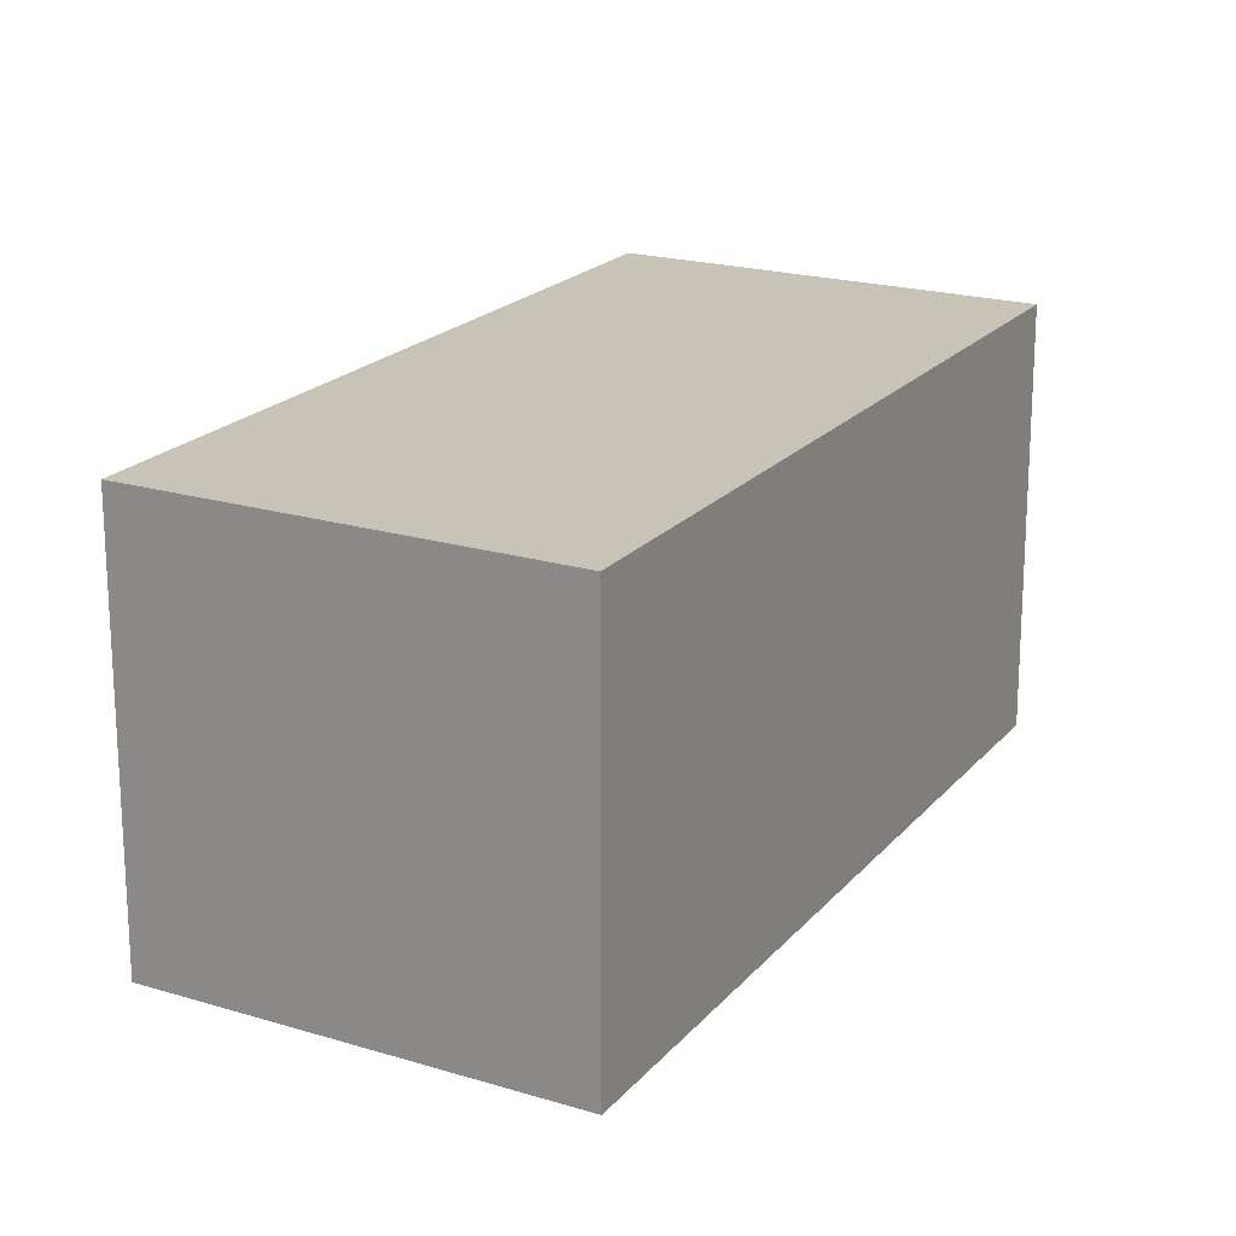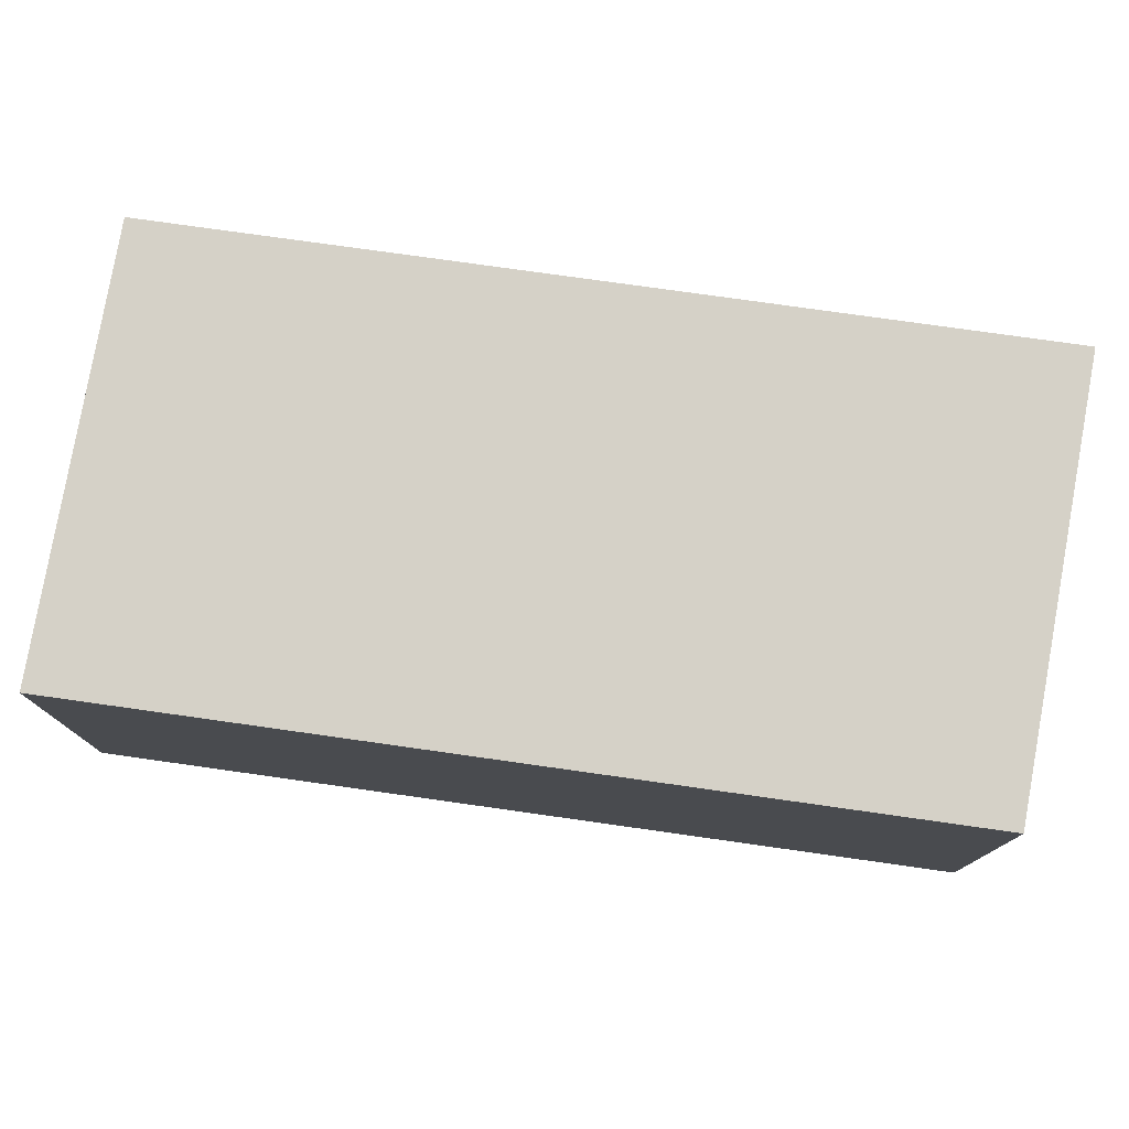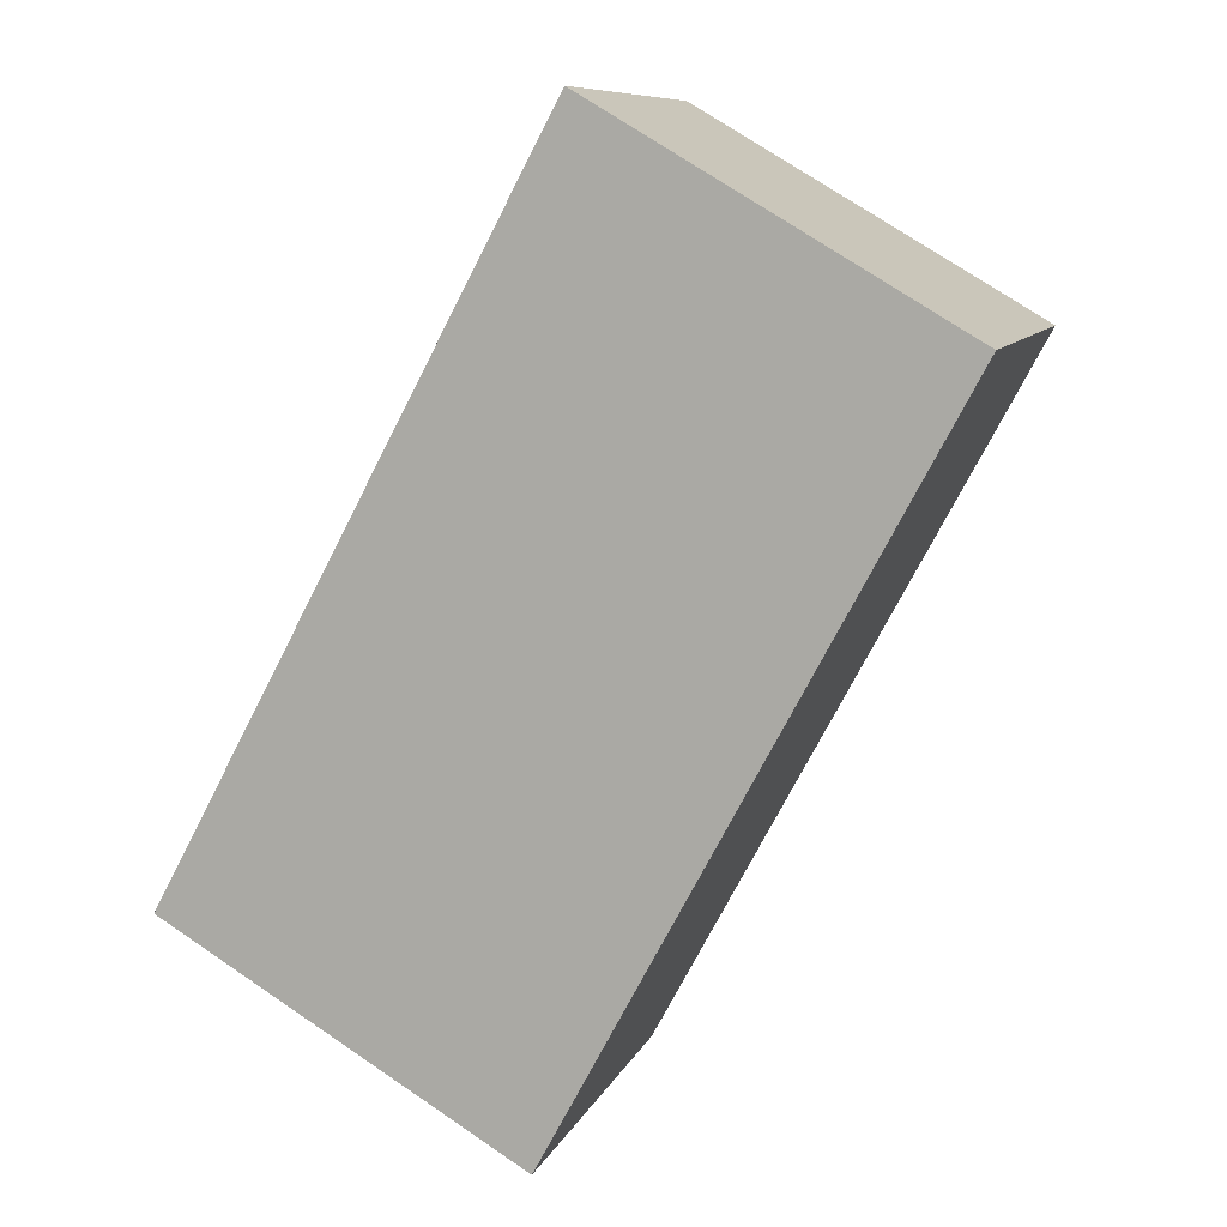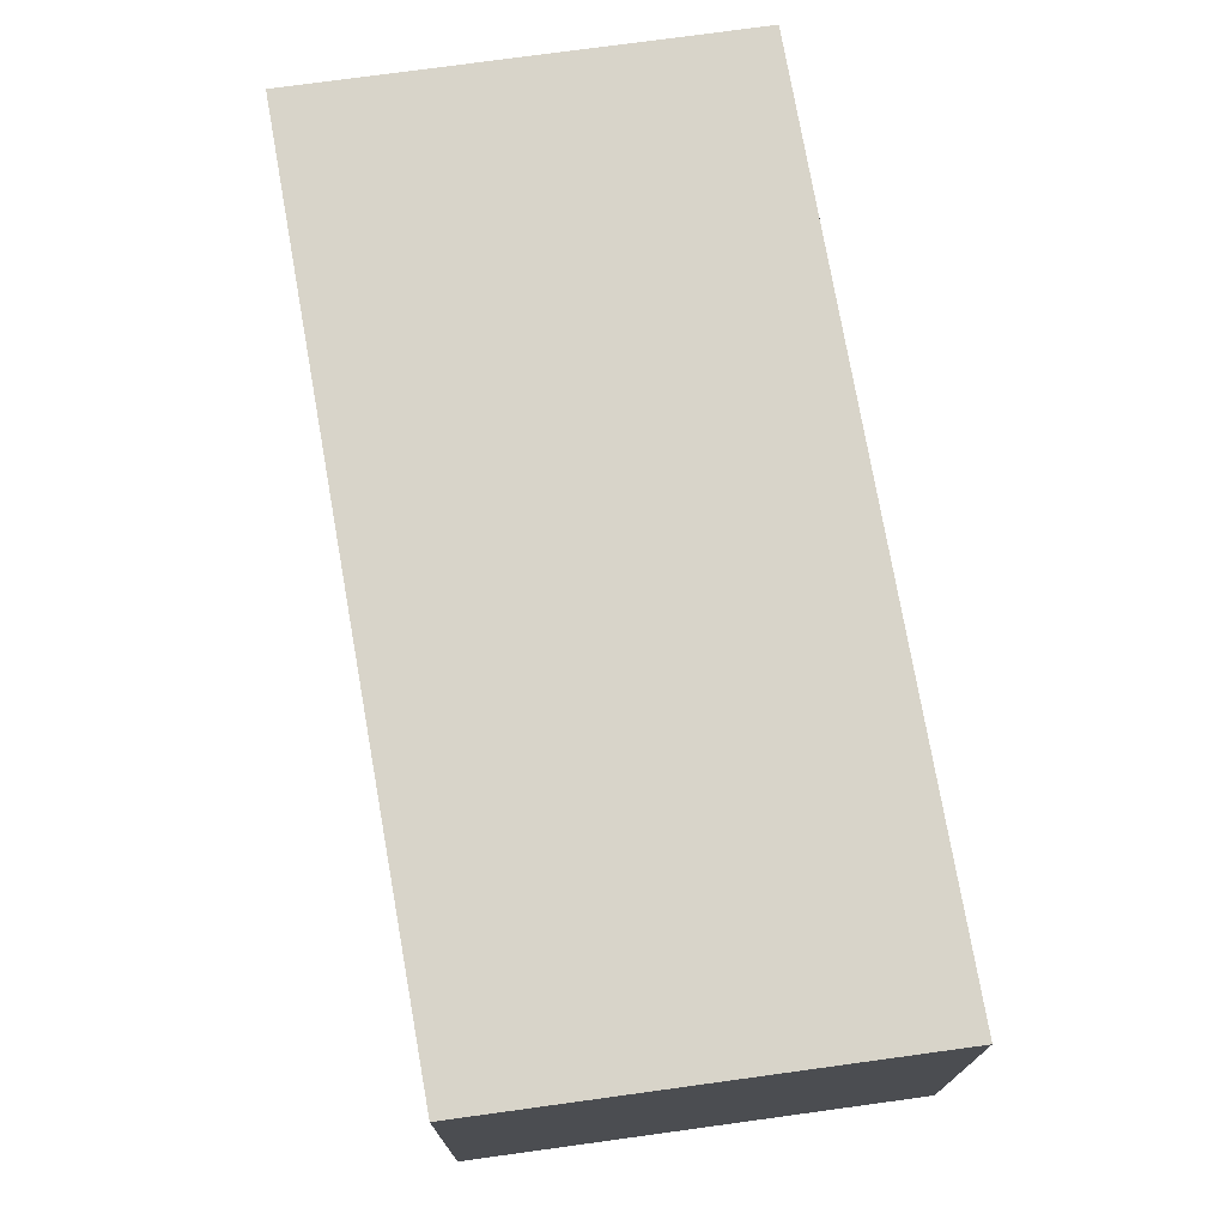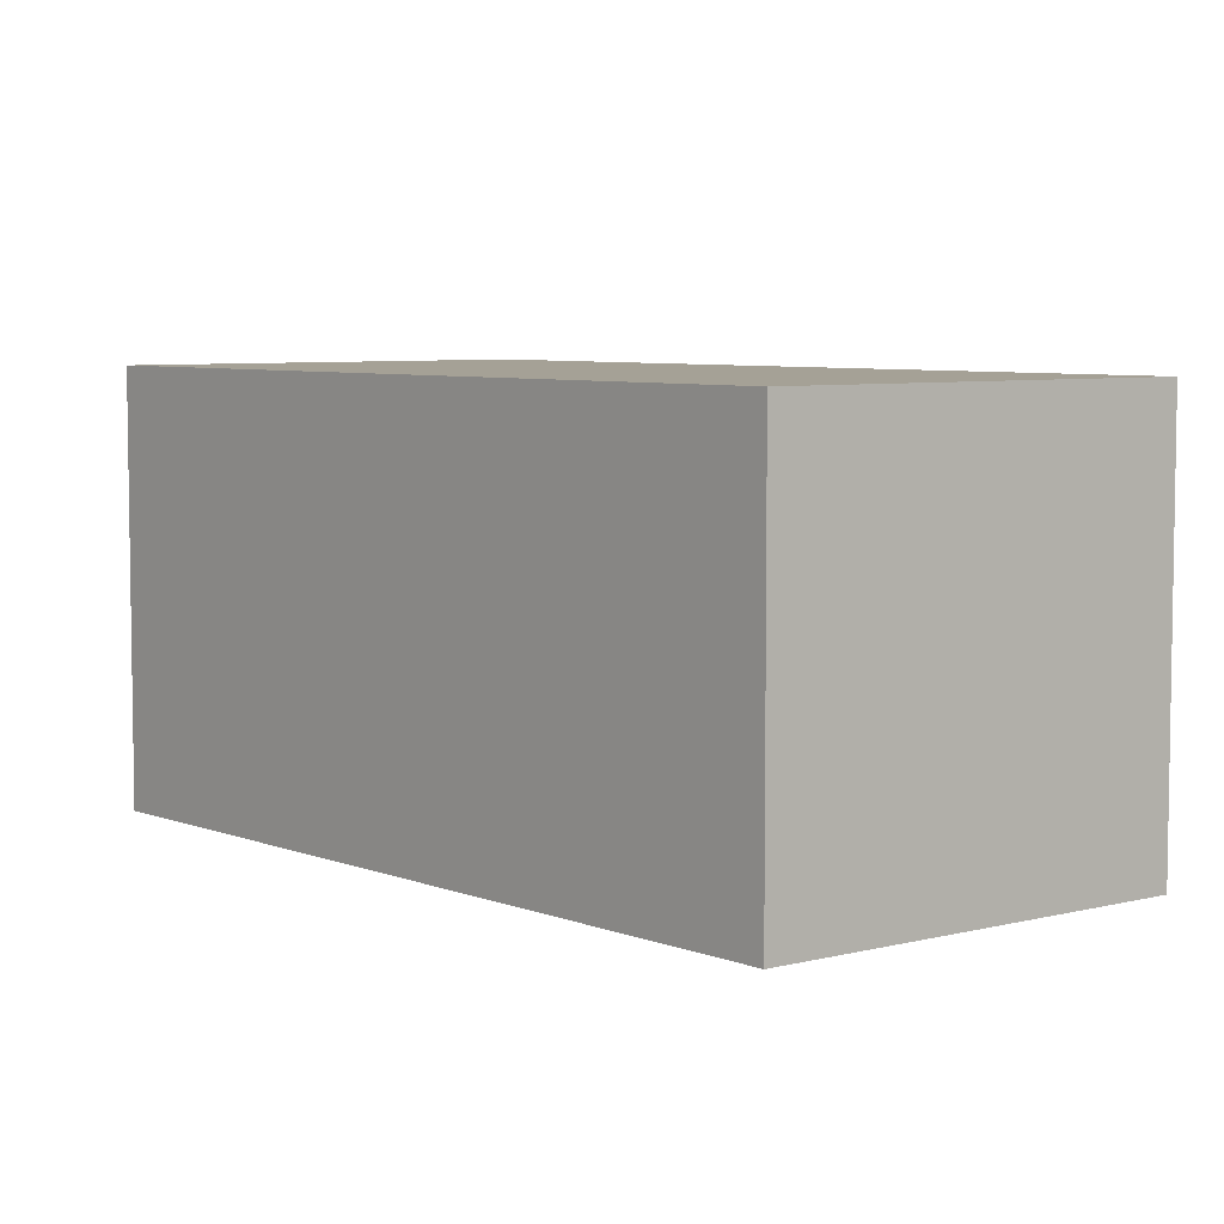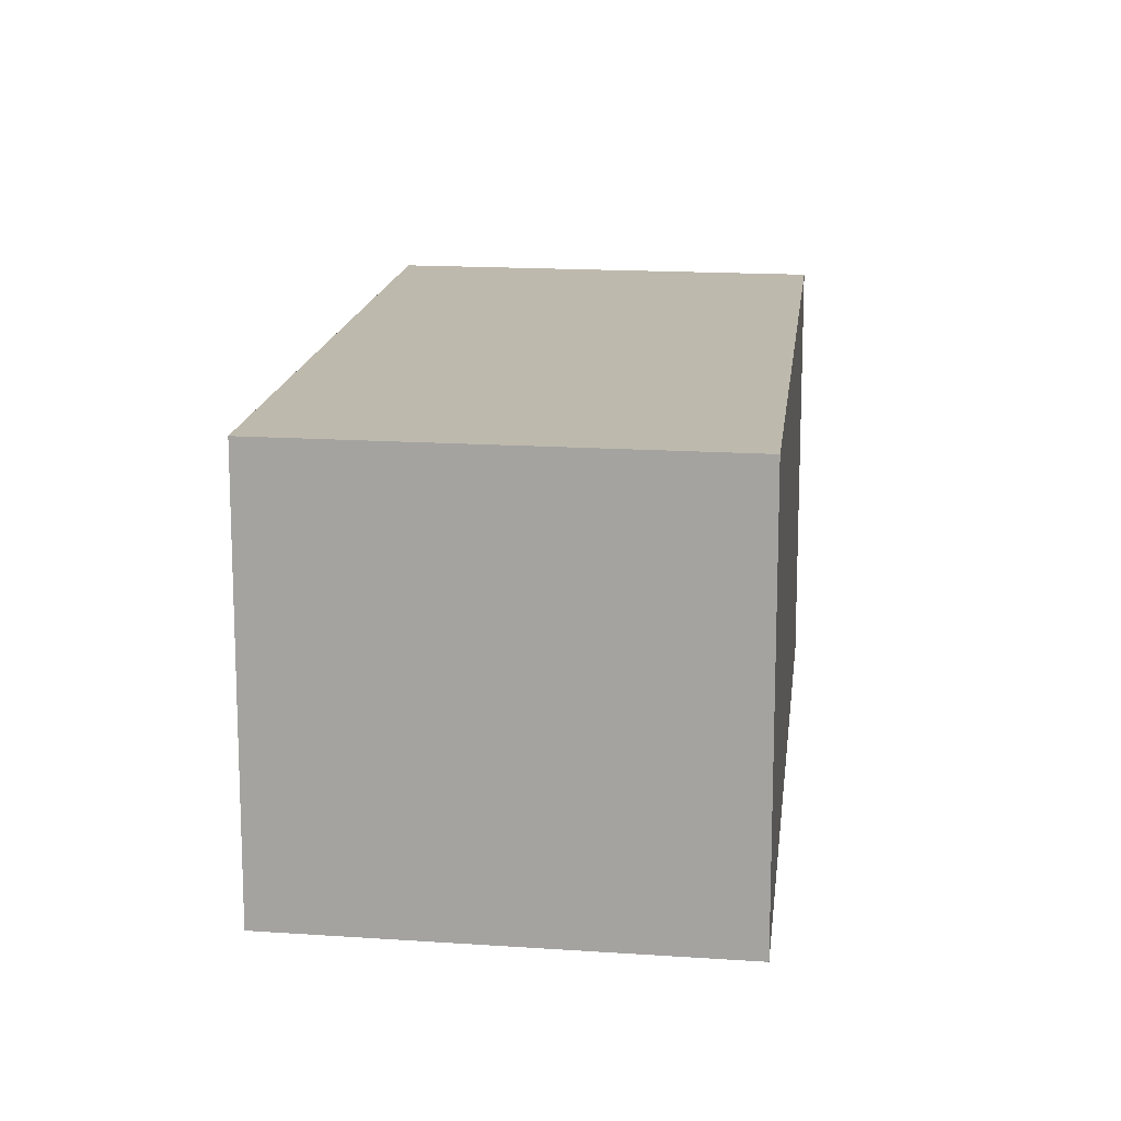
<metadata>
{"format":"obj","ext":"obj","renderer":"f3d","projection":"perspective","resolution":1024,"background":"white","views":[{"elev":19.7,"azim":179.3,"up":"+Y"},{"elev":79.0,"azim":-110.2,"up":"+Y"},{"elev":9.1,"azim":-164.0,"up":"+Z"},{"elev":75.4,"azim":-38.2,"up":"+Y"},{"elev":6.1,"azim":111.5,"up":"+Y"},{"elev":15.2,"azim":-21.9,"up":"+Y"}]}
</metadata>
<code>
v  0 1.366 8.364e-17
v  2.549 1.366 -1.77
v  1.333 1.366 -2.484
v  1.221 1.366 0.716
v  1.333 1.521e-16 -2.484
v  0 0 0
v  1.221 -4.384e-17 0.716
v  2.549 1.084e-16 -1.77
g defaultobject
f 1 2 3
f 2 1 4
f 5 1 3
f 1 5 6
f 6 4 1
f 4 6 7
f 7 2 4
f 2 7 8
f 8 3 2
f 3 8 5
f 8 6 5
f 6 8 7

</code>
